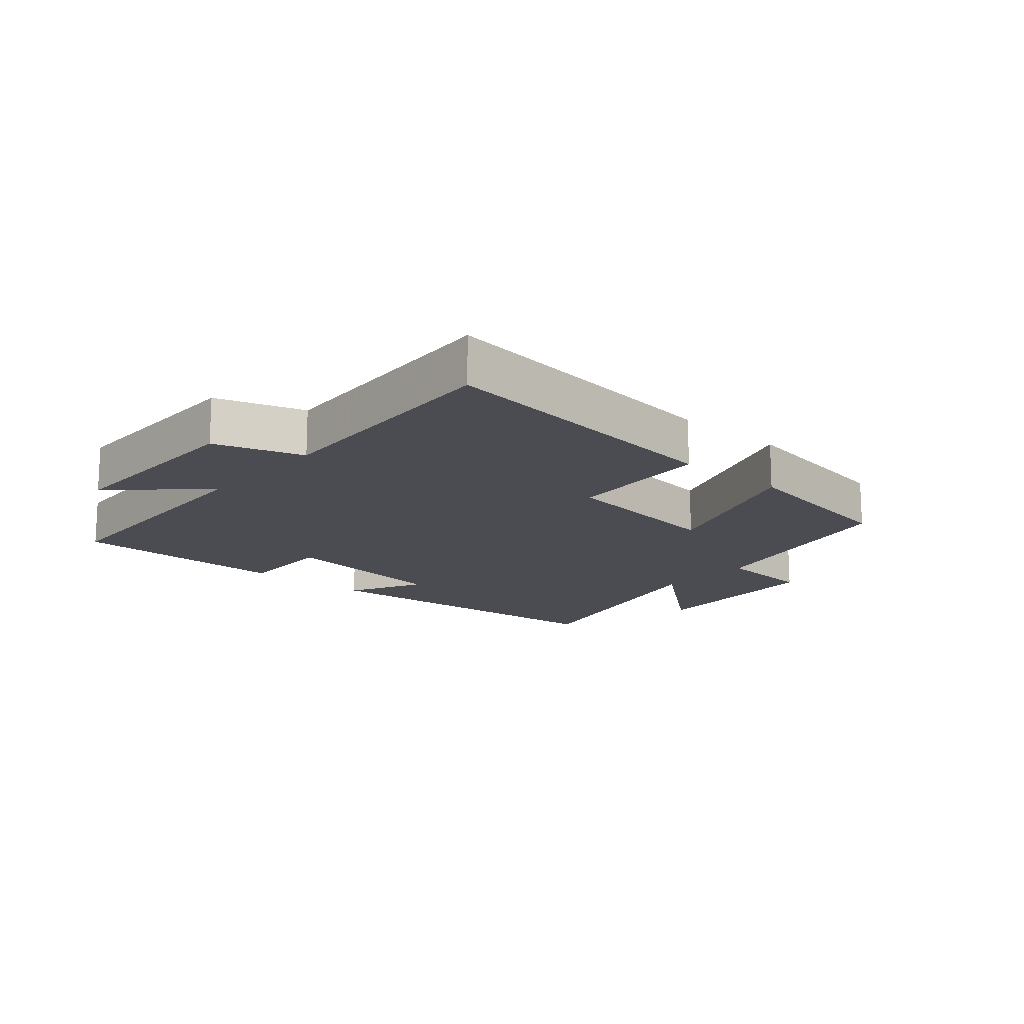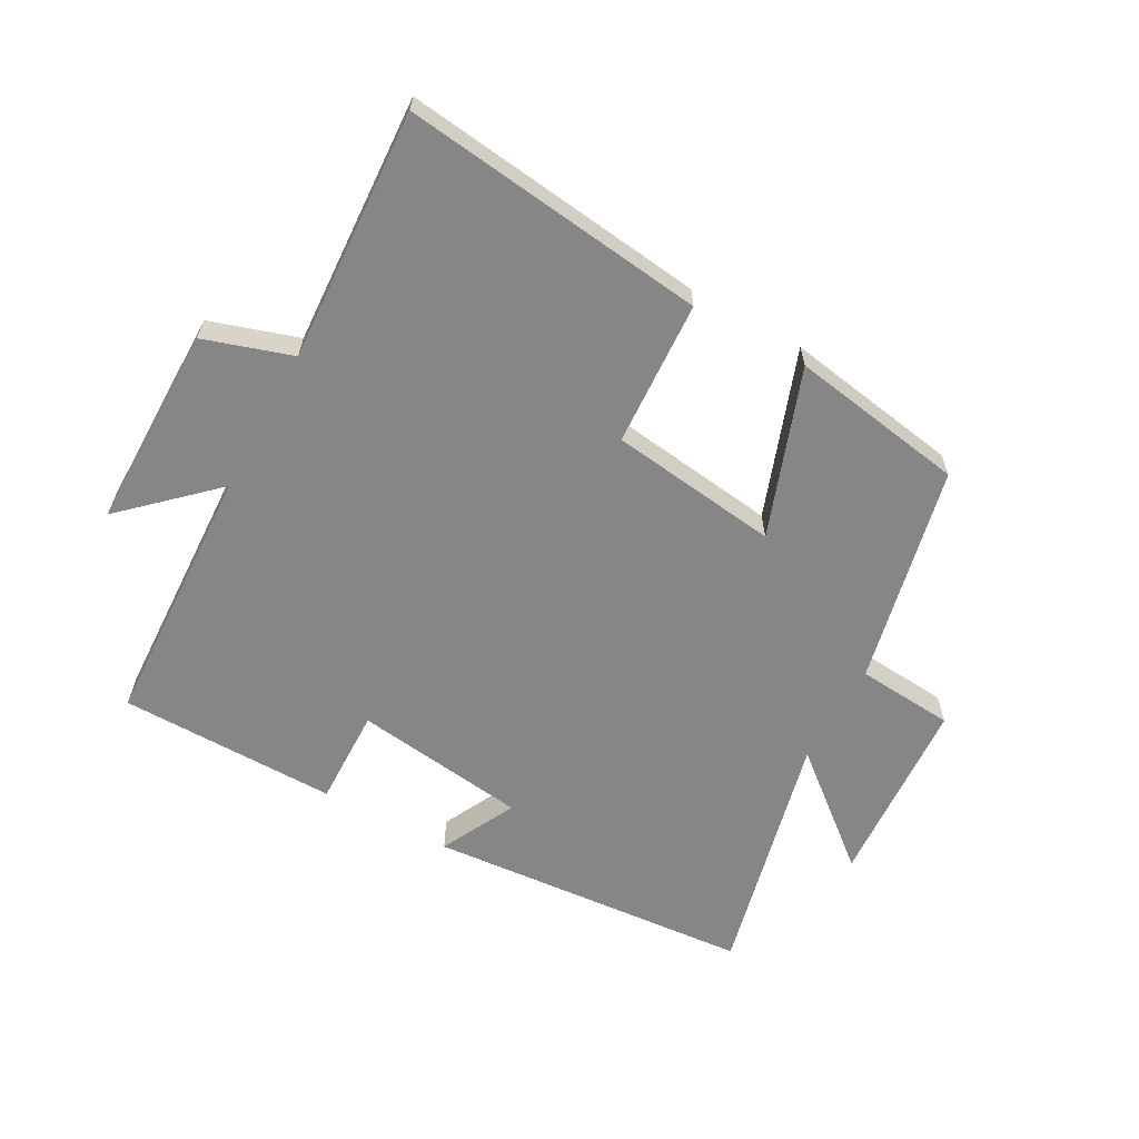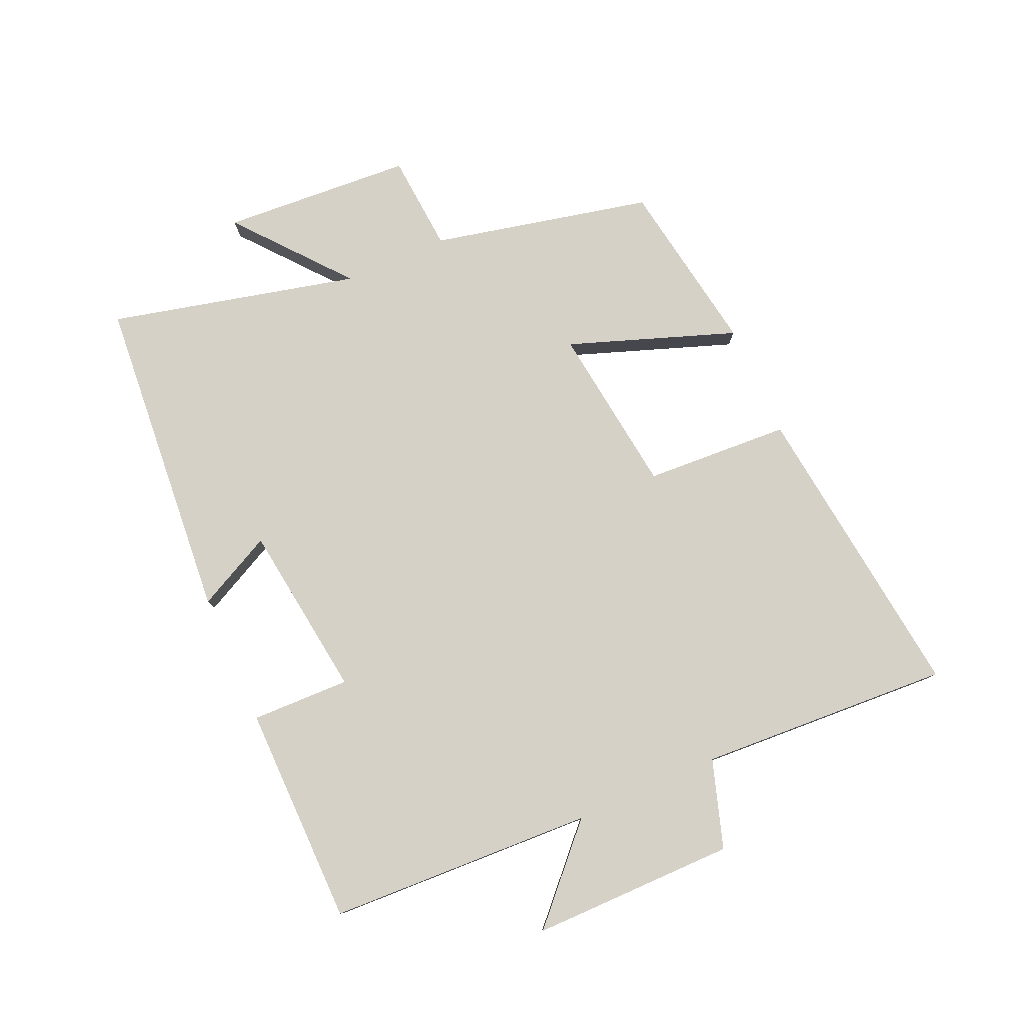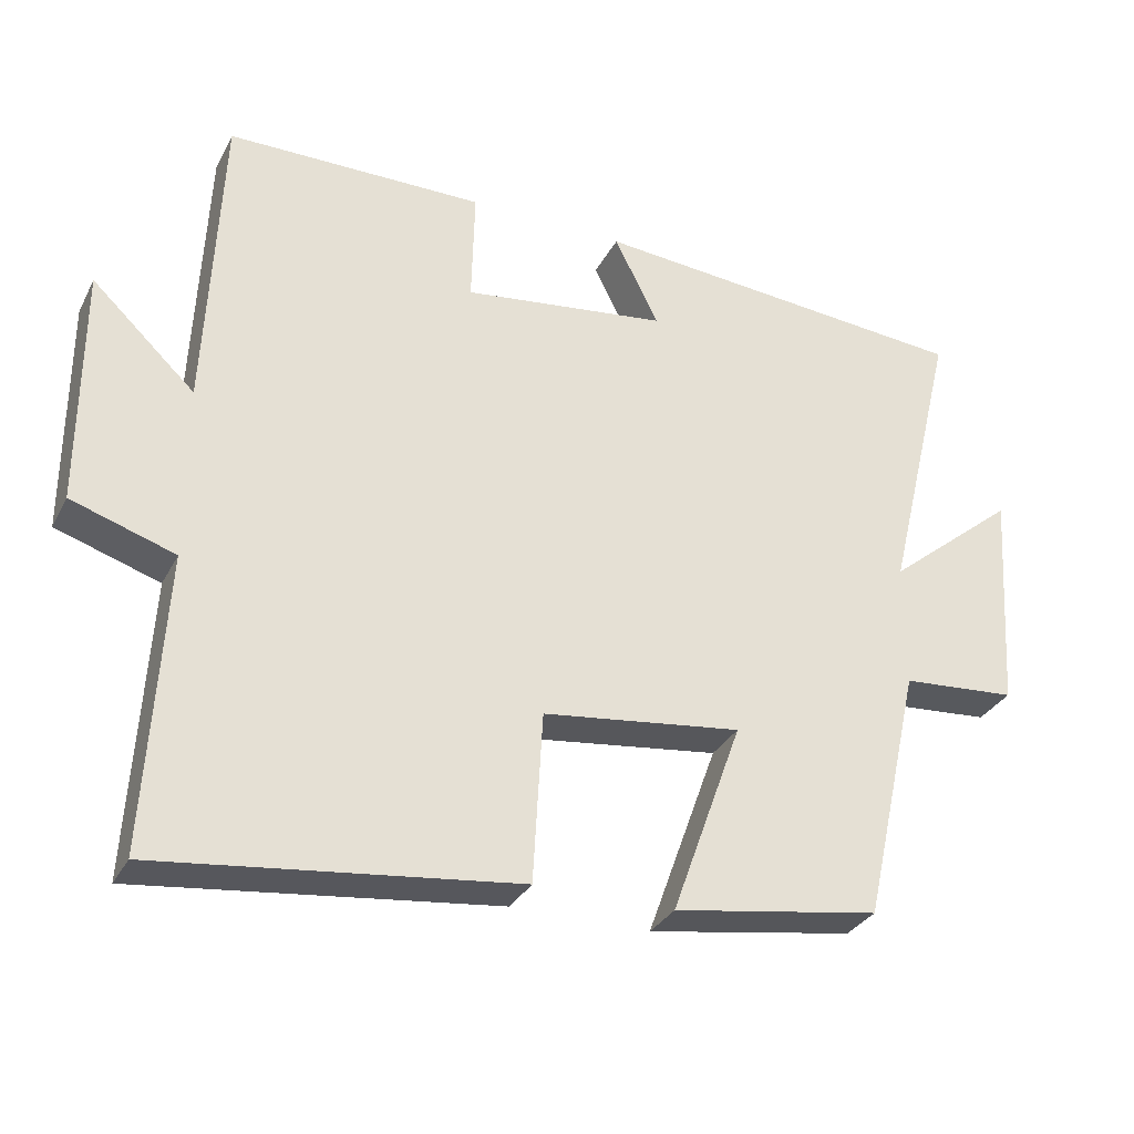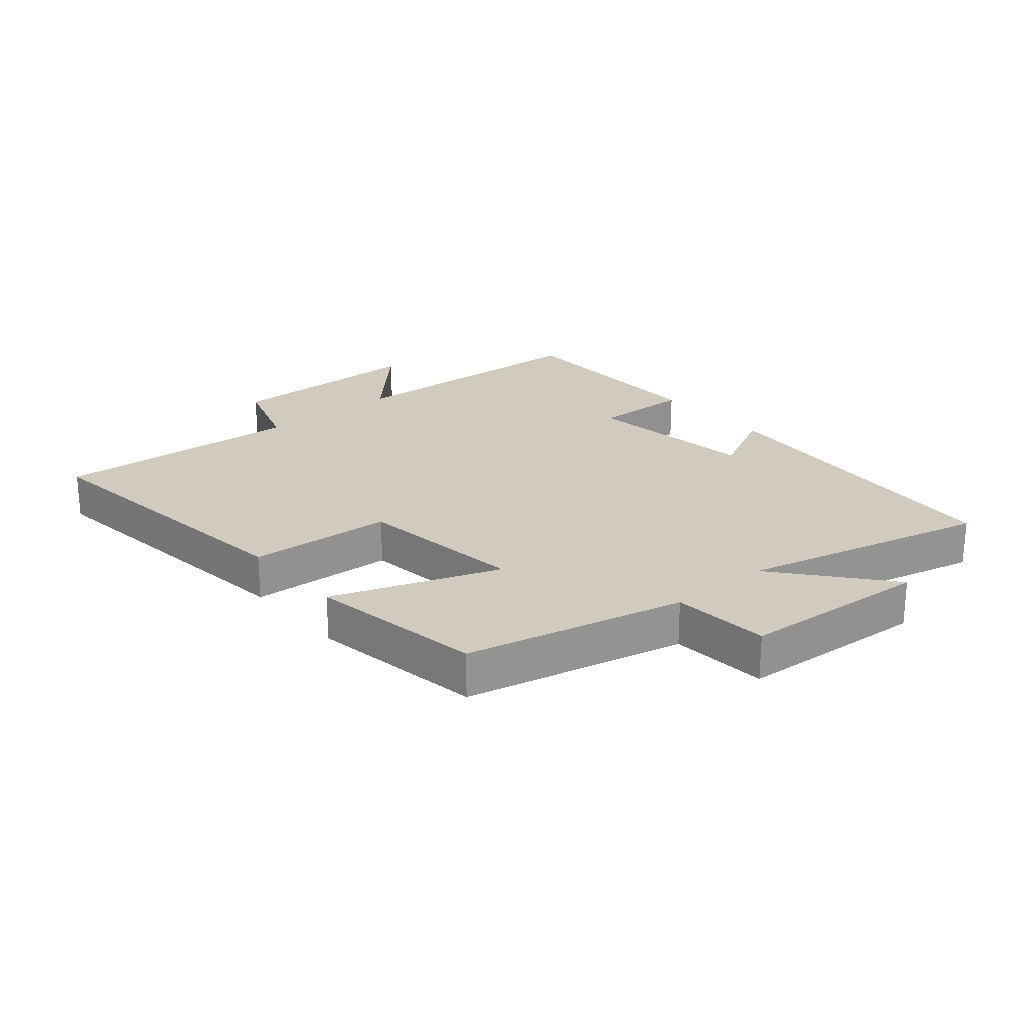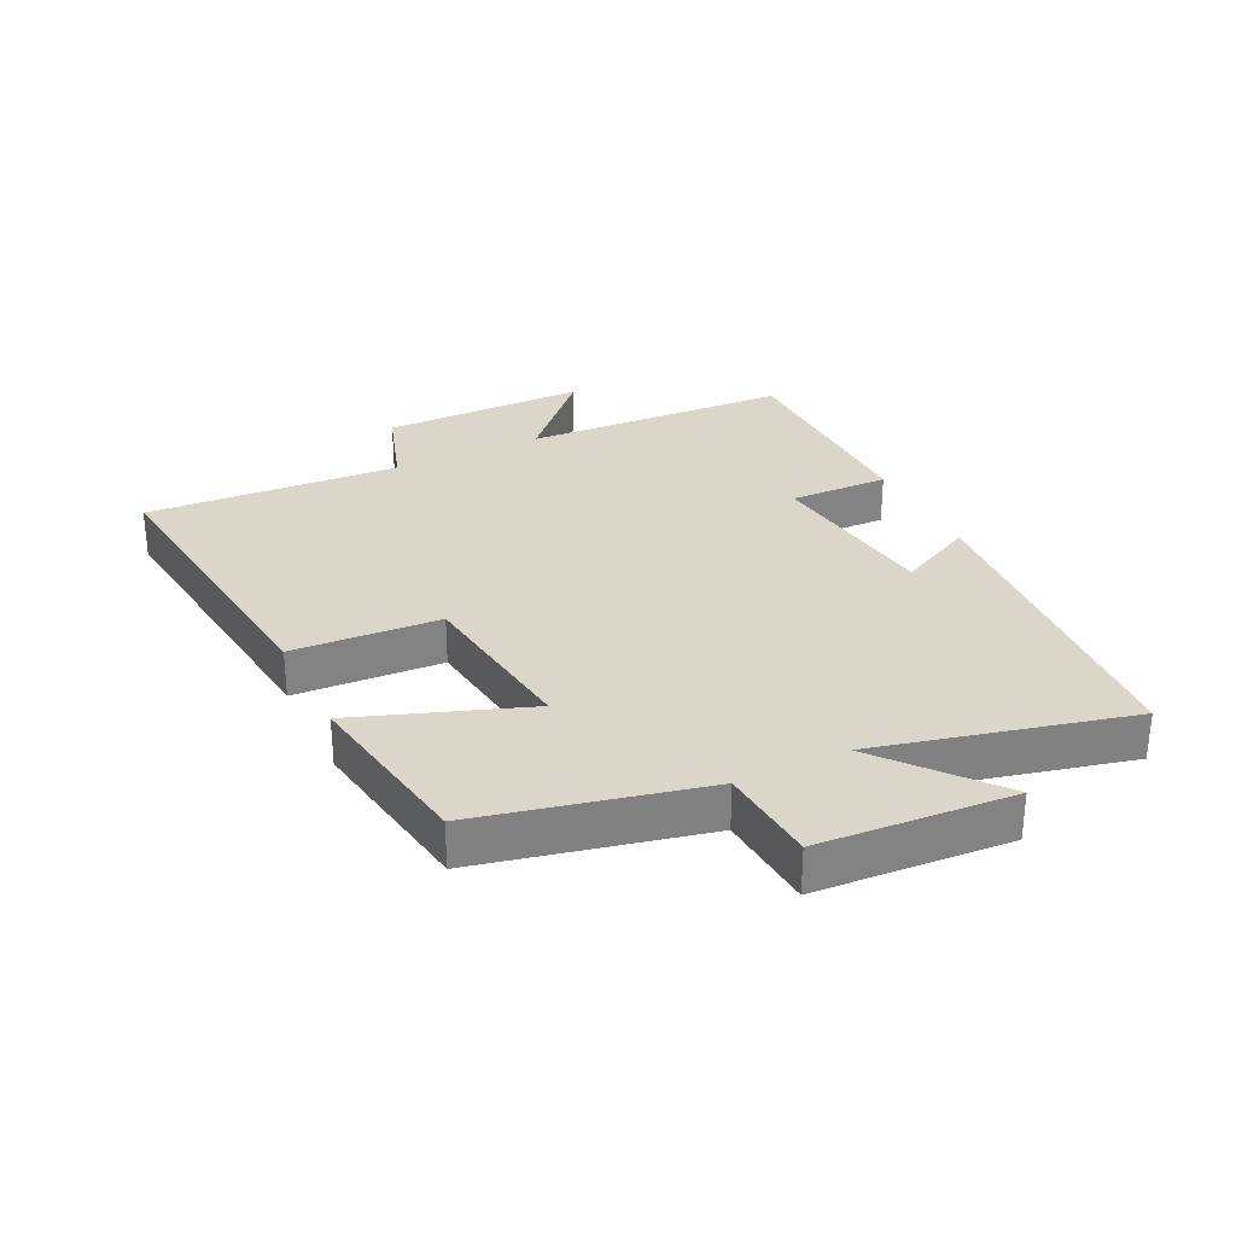
<metadata>
{"format":"obj","ext":"obj","renderer":"f3d","projection":"perspective","resolution":1024,"background":"white","views":[{"elev":-15.5,"azim":138.8,"up":"+Y"},{"elev":-62.0,"azim":151.0,"up":"+Y"},{"elev":78.9,"azim":66.1,"up":"+Y"},{"elev":-31.4,"azim":156.3,"up":"+Z"},{"elev":23.5,"azim":-130.2,"up":"+Y"},{"elev":29.9,"azim":-115.9,"up":"+Y"}]}
</metadata>
<code>
v -0.595 0.07 0.457
v -0.078 0.07 0.5
v -0.138 0.07 0.38
v 0.138 0.07 0.344
v 0.134 0.07 0.5
v 0.481 0.07 0.497
v 0.5 0.07 0.077
v 0.639 0.07 0.208
v 0.639 0.07 -0.114
v 0.5 0.07 -0.159
v 0.523 0.07 -0.557
v 0.042 0.07 -0.5
v 0.029 0.07 -0.27
v -0.239 0.07 -0.236
v -0.144 0.07 -0.5
v -0.422 0.07 -0.455
v -0.5 0.07 -0.107
v -0.655 0.07 -0.095
v -0.675 0.07 0.207
v -0.5 0.07 0.063
v -0.595 0 0.457
v -0.078 0 0.5
v -0.138 0 0.38
v 0.138 0 0.344
v 0.134 0 0.5
v 0.481 0 0.497
v 0.5 0 0.077
v 0.639 0 0.208
v 0.639 0 -0.114
v 0.5 0 -0.159
v 0.523 0 -0.557
v 0.042 0 -0.5
v 0.029 0 -0.27
v -0.239 0 -0.236
v -0.144 0 -0.5
v -0.422 0 -0.455
v -0.5 0 -0.107
v -0.655 0 -0.095
v -0.675 0 0.207
v -0.5 0 0.063
f 17 18 19 20
f 15 16 17 20
f 14 15 20 1
f 13 14 1
f 10 11 12 13
f 7 8 9 10
f 4 5 6 7
f 3 4 7 10
f 1 2 3
f 1 3 10 13
f 40 39 38 37
f 40 37 36 35
f 21 40 35 34
f 21 34 33
f 33 32 31 30
f 30 29 28 27
f 27 26 25 24
f 30 27 24 23
f 23 22 21
f 33 30 23 21
f 1 21 22 2
f 2 22 23 3
f 3 23 24 4
f 4 24 25 5
f 5 25 26 6
f 6 26 27 7
f 7 27 28 8
f 8 28 29 9
f 9 29 30 10
f 10 30 31 11
f 11 31 32 12
f 12 32 33 13
f 13 33 34 14
f 14 34 35 15
f 15 35 36 16
f 16 36 37 17
f 17 37 38 18
f 18 38 39 19
f 19 39 40 20
f 20 40 21 1

</code>
